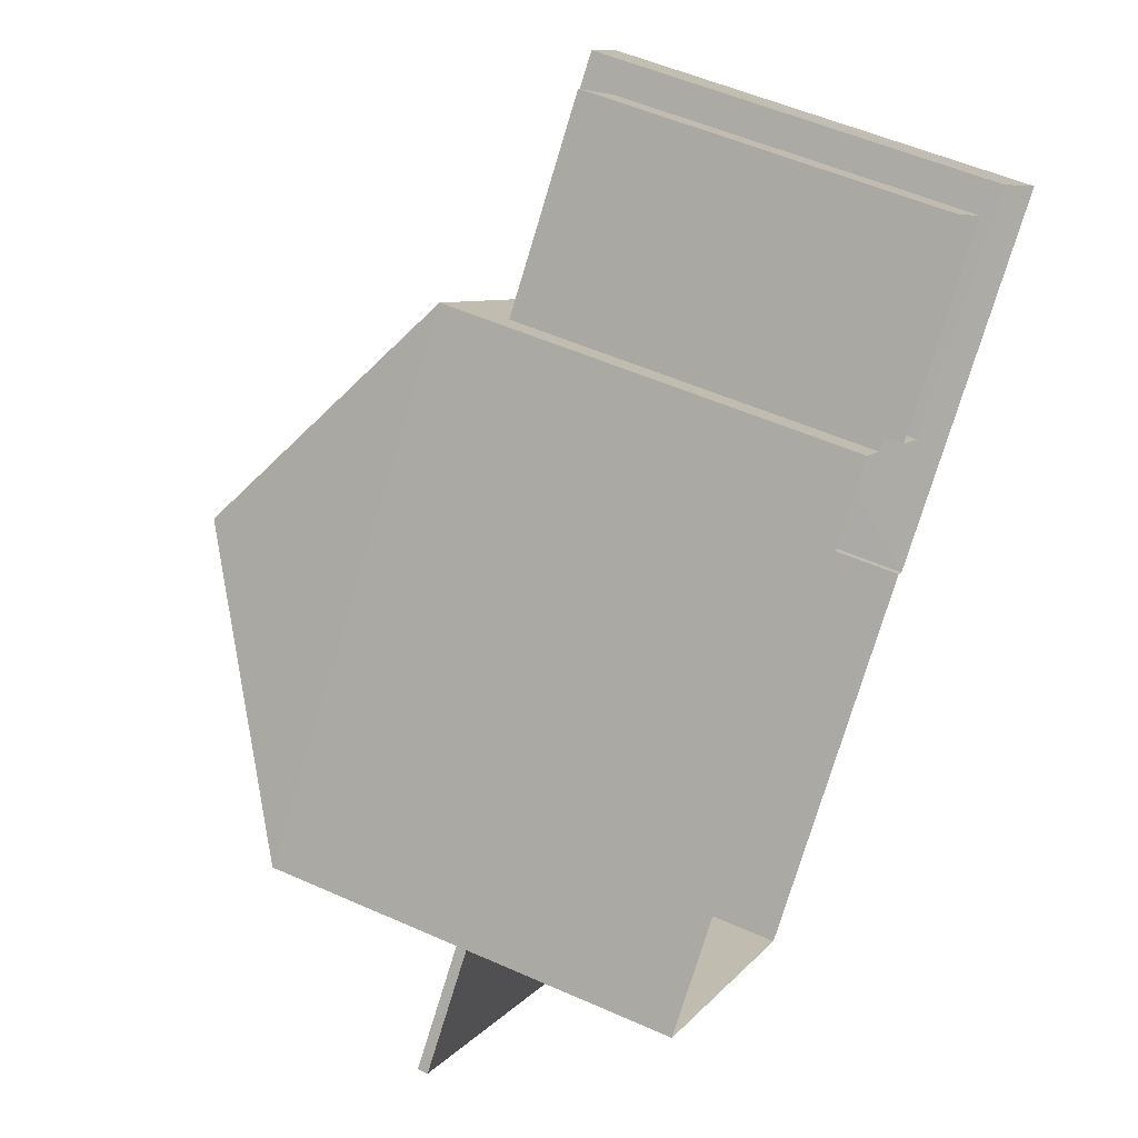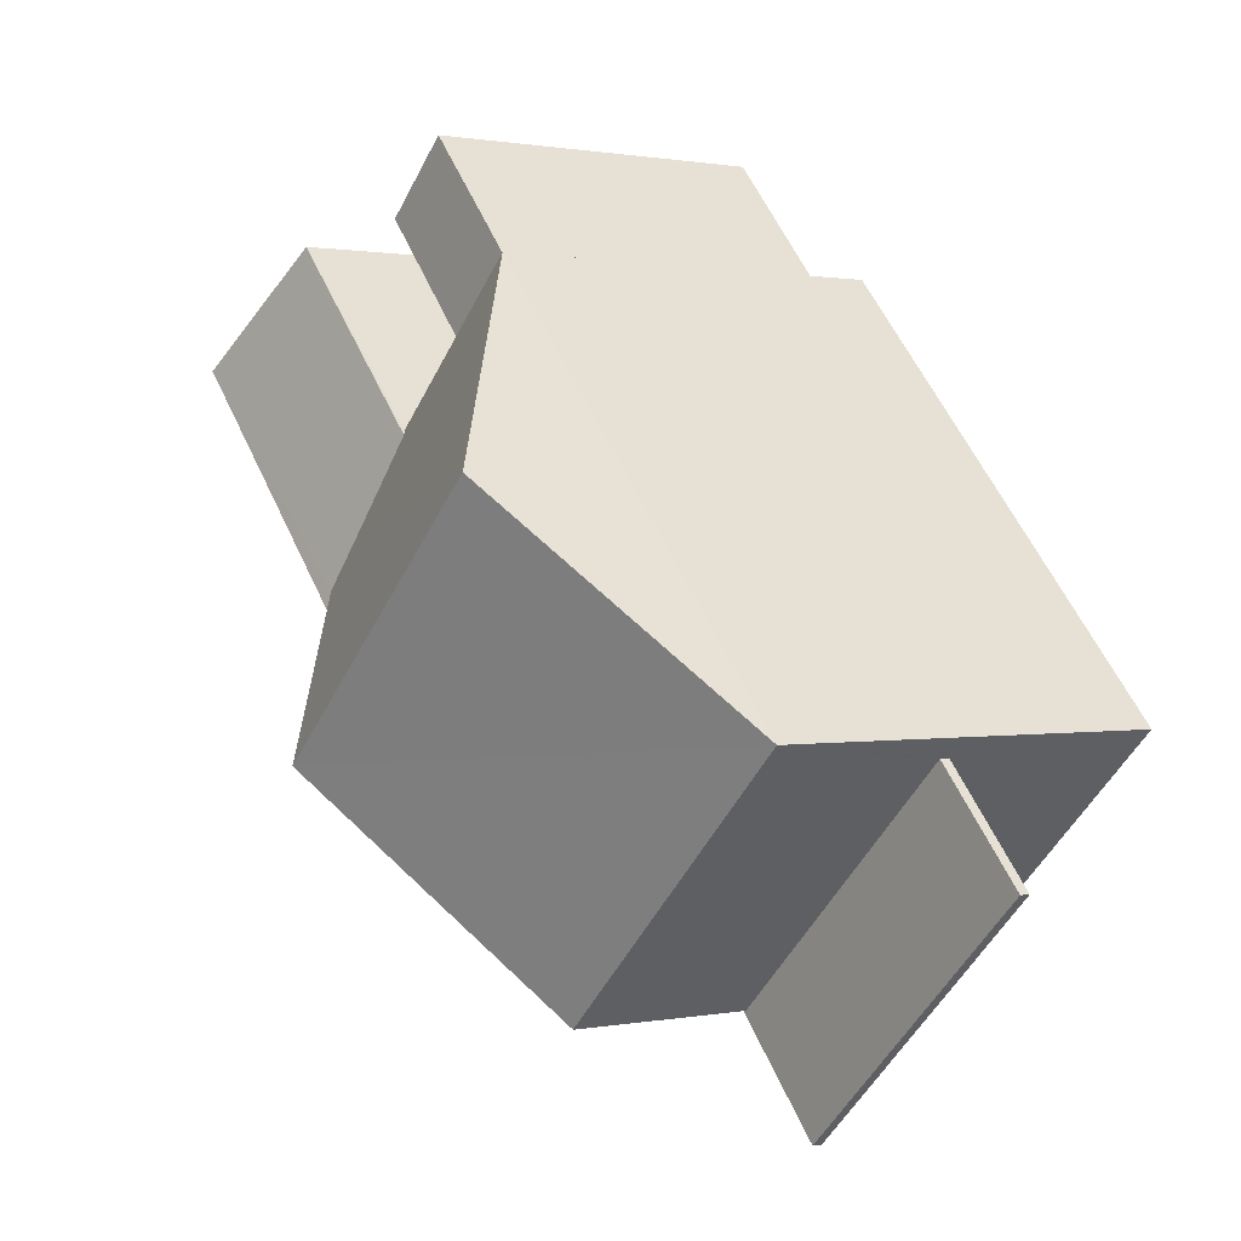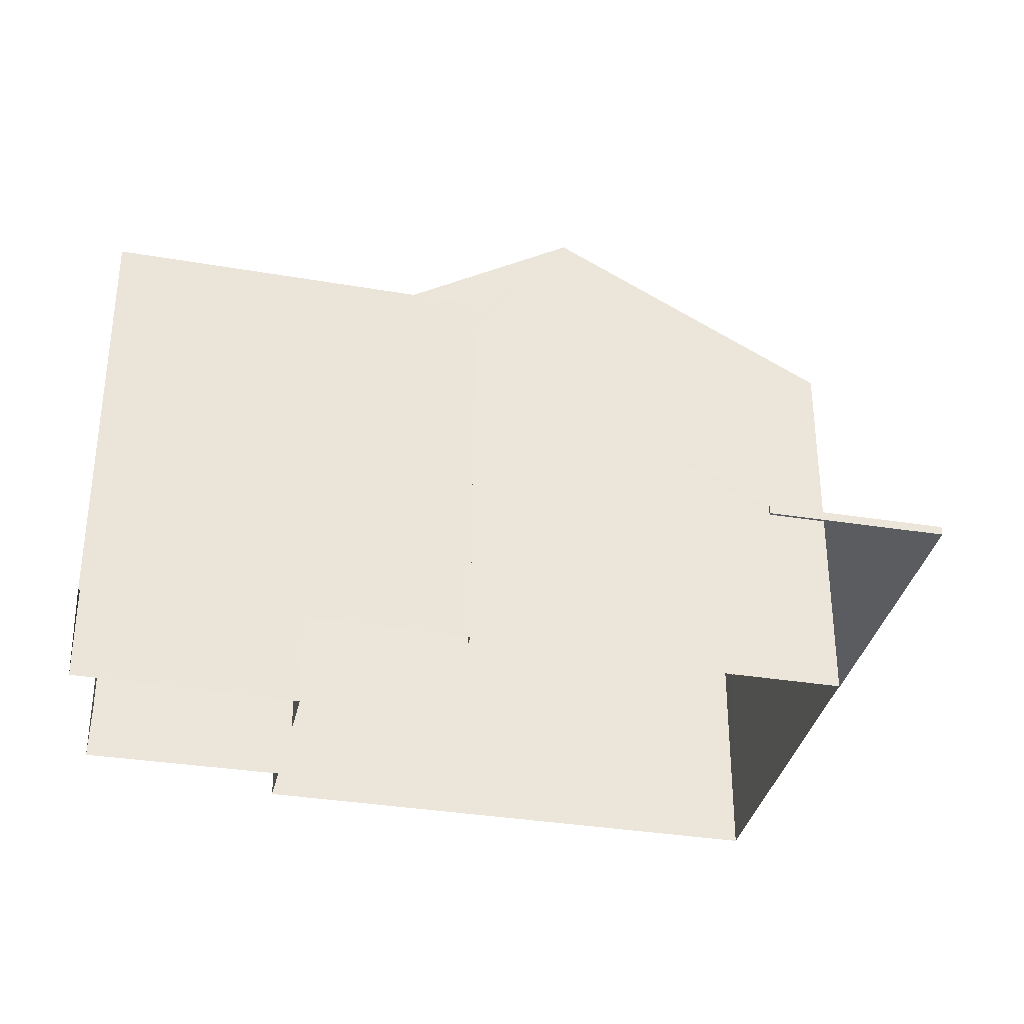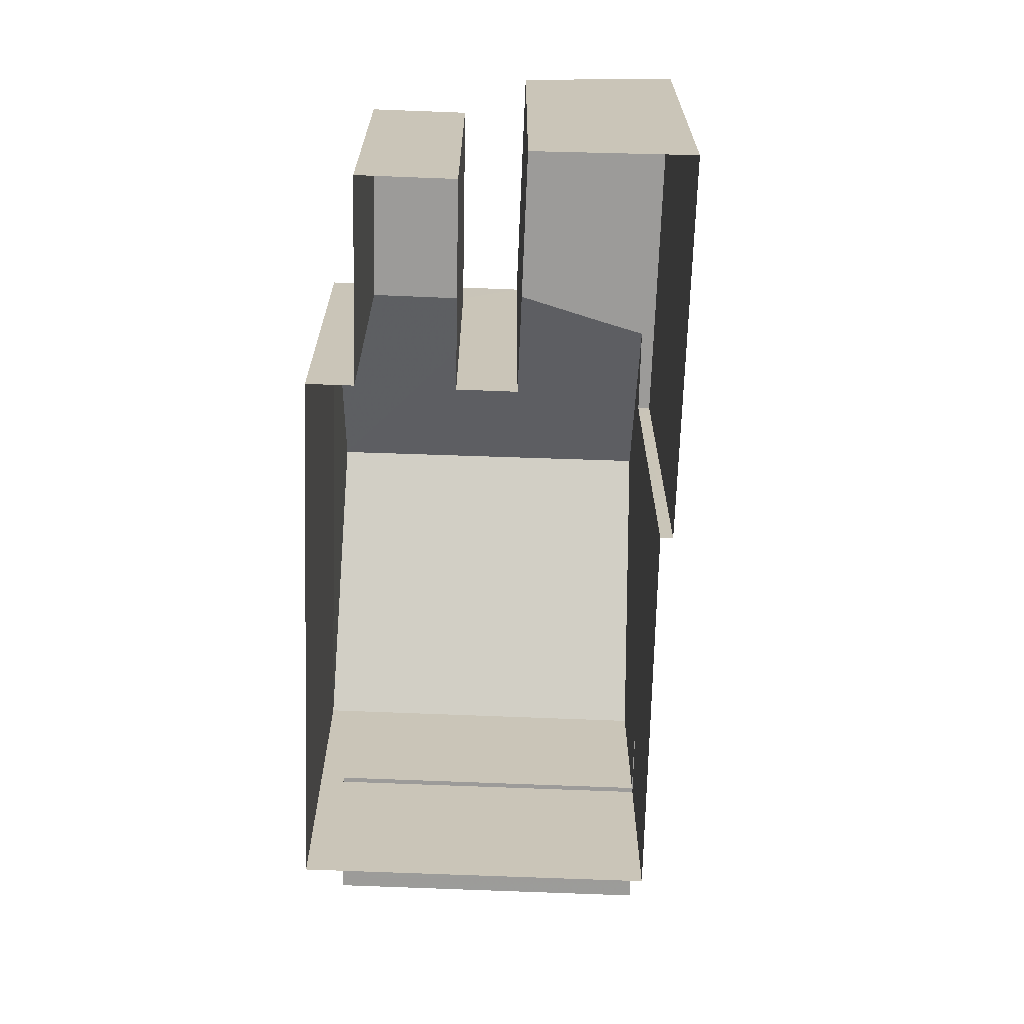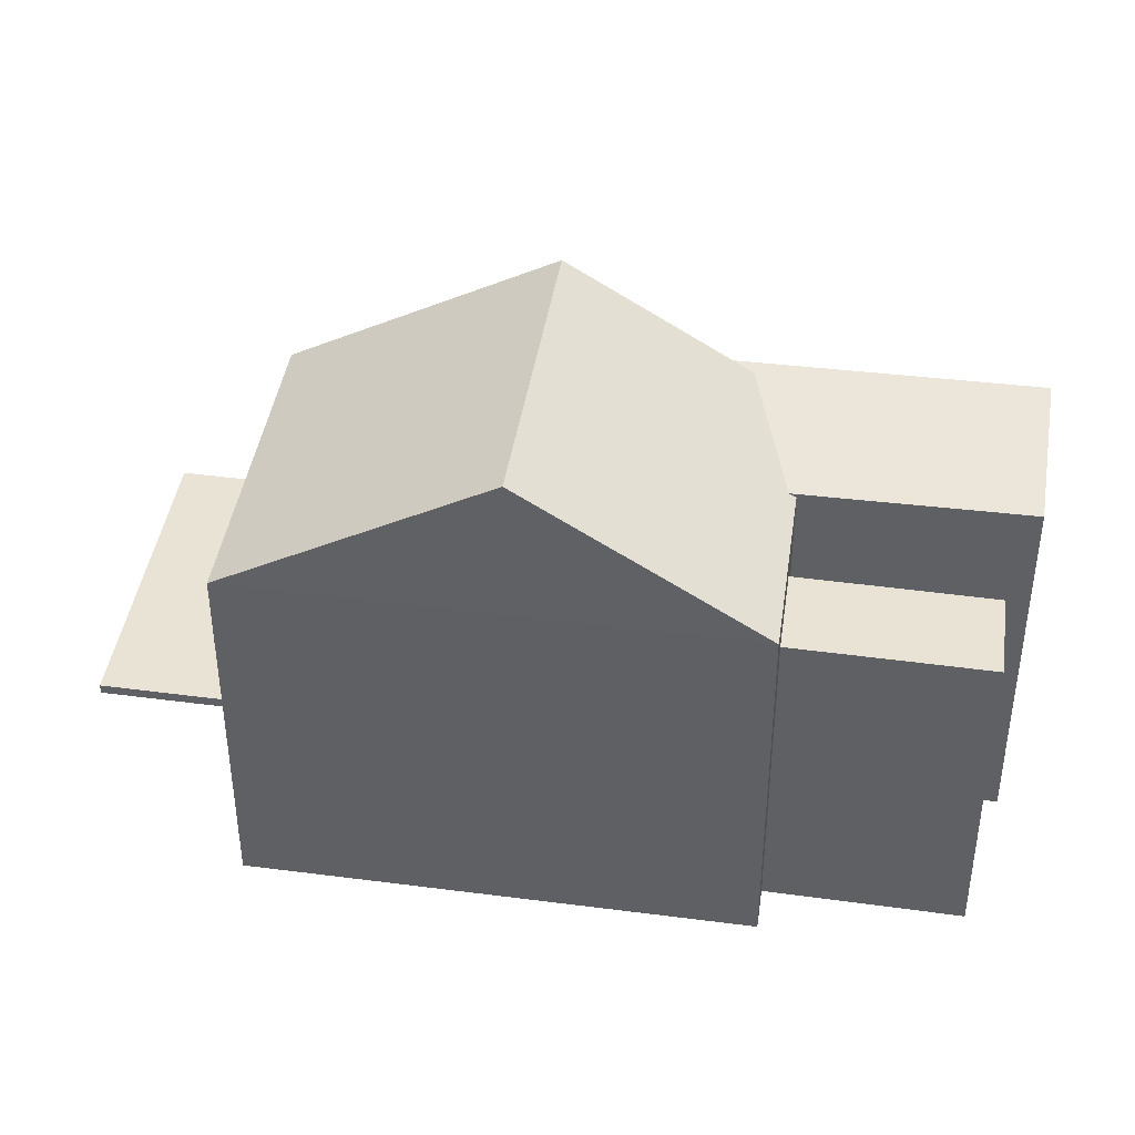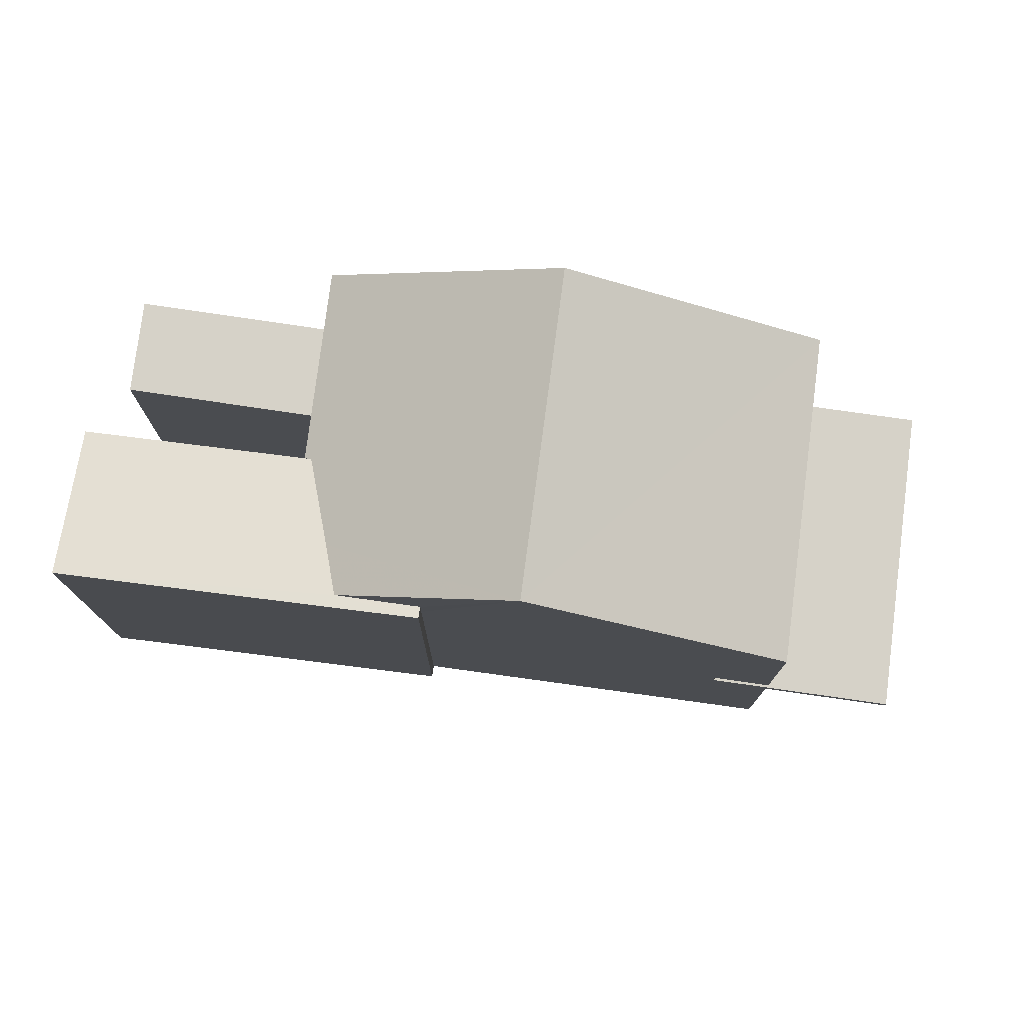
<metadata>
{"format":"obj","ext":"obj","renderer":"f3d","projection":"perspective","resolution":1024,"background":"white","views":[{"elev":52.5,"azim":115.7,"up":"+Y"},{"elev":0.8,"azim":53.6,"up":"+Y"},{"elev":-35.1,"azim":-59.9,"up":"+Z"},{"elev":-69.9,"azim":-139.3,"up":"+Z"},{"elev":42.0,"azim":141.2,"up":"+Z"},{"elev":77.9,"azim":-39.8,"up":"+Z"}]}
</metadata>
<code>
v -5618 -3.72e+04 1.495
v -5612 -3.72e+04 1.494
v -5618 -3.72e+04 1.495
v -5616 -3.721e+04 1.493
v -5620 -3.72e+04 1.495
v -5620 -3.72e+04 1.496
v -5621 -3.72e+04 1.496
v -5622 -3.72e+04 1.496
v -5620 -3.72e+04 1.495
v -5624 -3.72e+04 1.496
v -5620 -3.72e+04 1.495
v -5619 -3.72e+04 1.495
v -5613 -3.72e+04 4.594
v -5611 -3.721e+04 4.594
v -5616 -3.721e+04 4.594
v -5617 -3.721e+04 4.594
v -5617 -3.721e+04 4.594
v -5615 -3.721e+04 4.593
v -5611 -3.721e+04 4.744
v -5616 -3.721e+04 4.744
v -5615 -3.721e+04 4.743
v -5617 -3.721e+04 4.744
v -5613 -3.72e+04 4.744
v -5617 -3.721e+04 4.744
v -5619 -3.72e+04 9.69
v -5621 -3.72e+04 7.784
v -5621 -3.72e+04 7.939
v -5615 -3.72e+04 9.69
v -5620 -3.72e+04 7.441
v -5620 -3.72e+04 7.509
v -5618 -3.72e+04 7.441
v -5612 -3.72e+04 7.439
v -5616 -3.721e+04 7.439
v -5620 -3.72e+04 7.98
v -5620 -3.72e+04 7.943
v -5624 -3.72e+04 7.98
v -5622 -3.72e+04 7.509
v -5618 -3.72e+04 6.706
v -5620 -3.72e+04 6.706
v -5621 -3.72e+04 6.706
v -5619 -3.72e+04 6.706
v -5620 -3.72e+04 7.44
f 1 2 3
f 2 4 5
f 6 3 7
f 8 9 10
f 10 9 11
f 9 5 11
f 9 12 5
f 7 3 12
f 12 3 2
f 12 2 5
f 13 14 15
f 16 15 17
f 17 15 18
f 15 14 18
f 19 20 21
f 21 20 22
f 19 23 20
f 22 20 24
f 25 26 27
f 25 28 26
f 29 30 31
f 31 30 28
f 30 26 28
f 32 28 25
f 32 25 33
f 34 35 27
f 34 27 36
f 30 37 36
f 26 30 36
f 27 26 36
f 38 39 40
f 41 38 40
f 13 19 14
f 13 23 19
f 18 19 21
f 18 14 19
f 21 22 17
f 18 21 17
f 24 17 22
f 24 16 17
f 33 20 23
f 23 32 33
f 32 13 2
f 4 13 15
f 2 13 4
f 32 23 13
f 33 25 42
f 27 35 25
f 25 35 42
f 28 32 31
f 20 33 24
f 15 16 4
f 33 42 24
f 4 16 5
f 16 42 5
f 24 42 16
f 12 9 41
f 9 29 41
f 3 38 1
f 41 29 31
f 38 41 31
f 1 38 31
f 1 32 2
f 1 31 32
f 11 42 34
f 34 42 35
f 5 42 11
f 11 36 10
f 11 34 36
f 37 8 10
f 36 37 10
f 29 8 37
f 37 30 29
f 9 8 29
f 41 40 7
f 12 41 7
f 40 6 7
f 40 39 6
f 38 6 39
f 38 3 6

</code>
